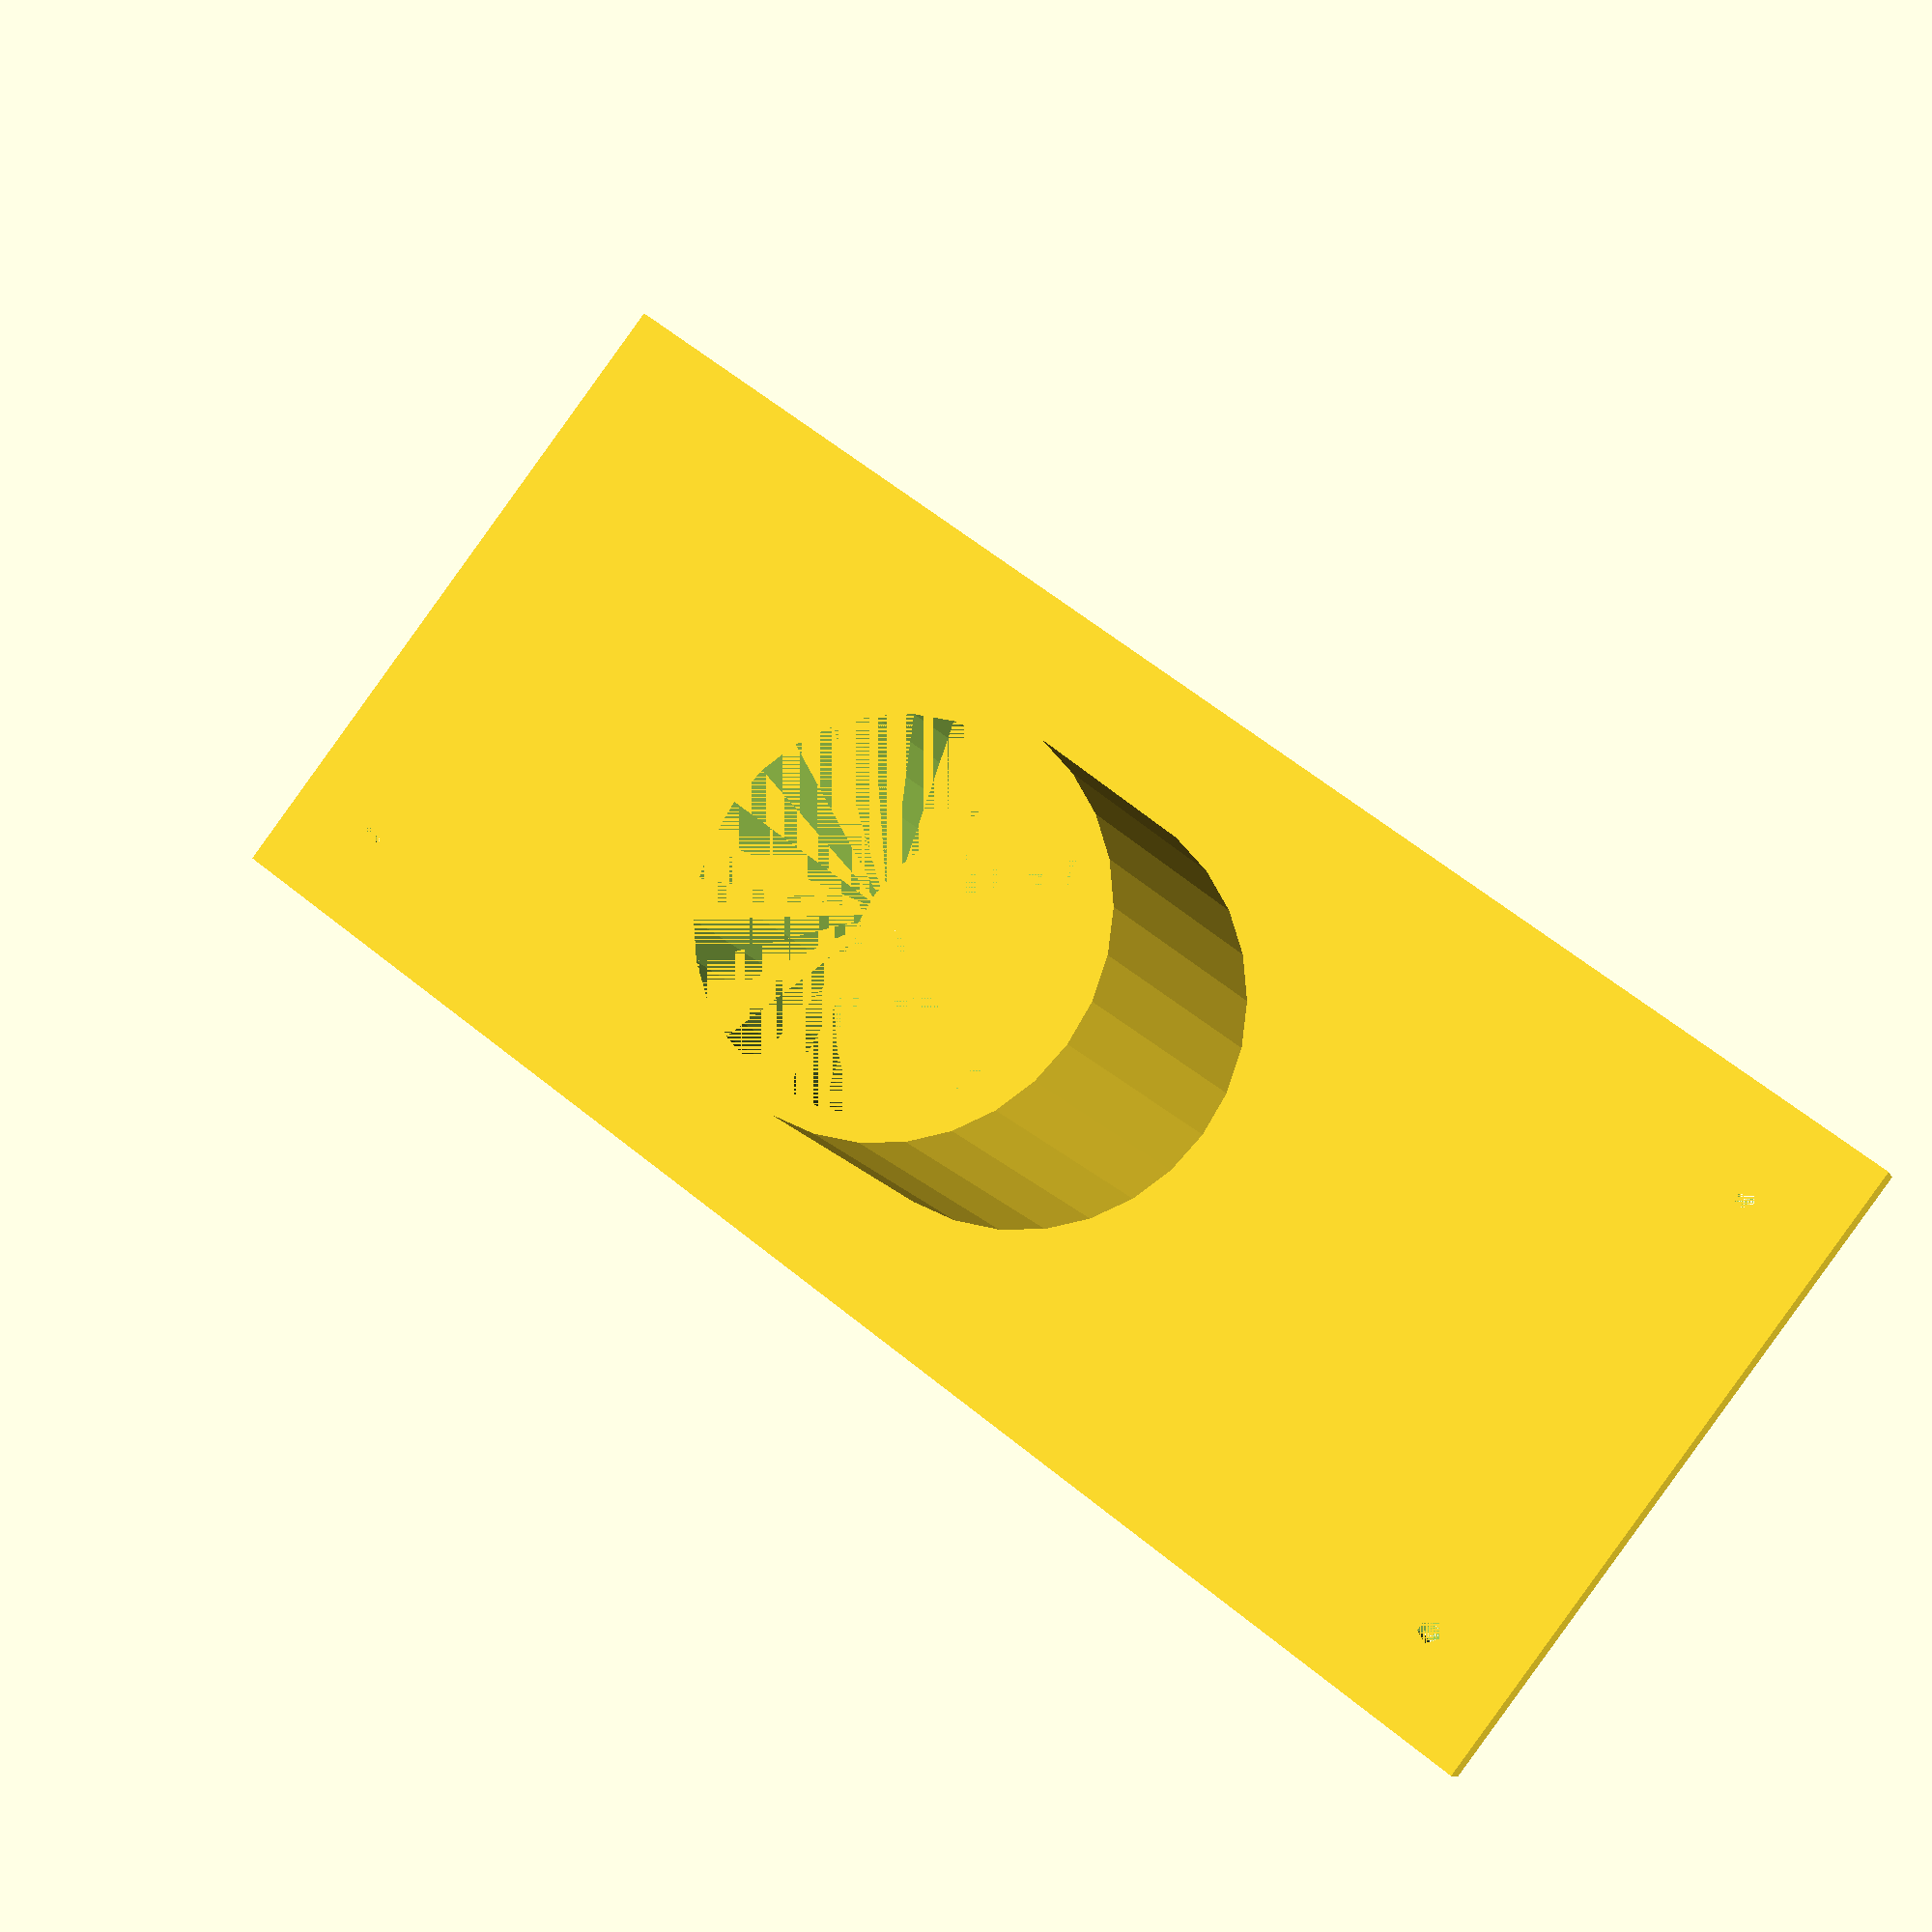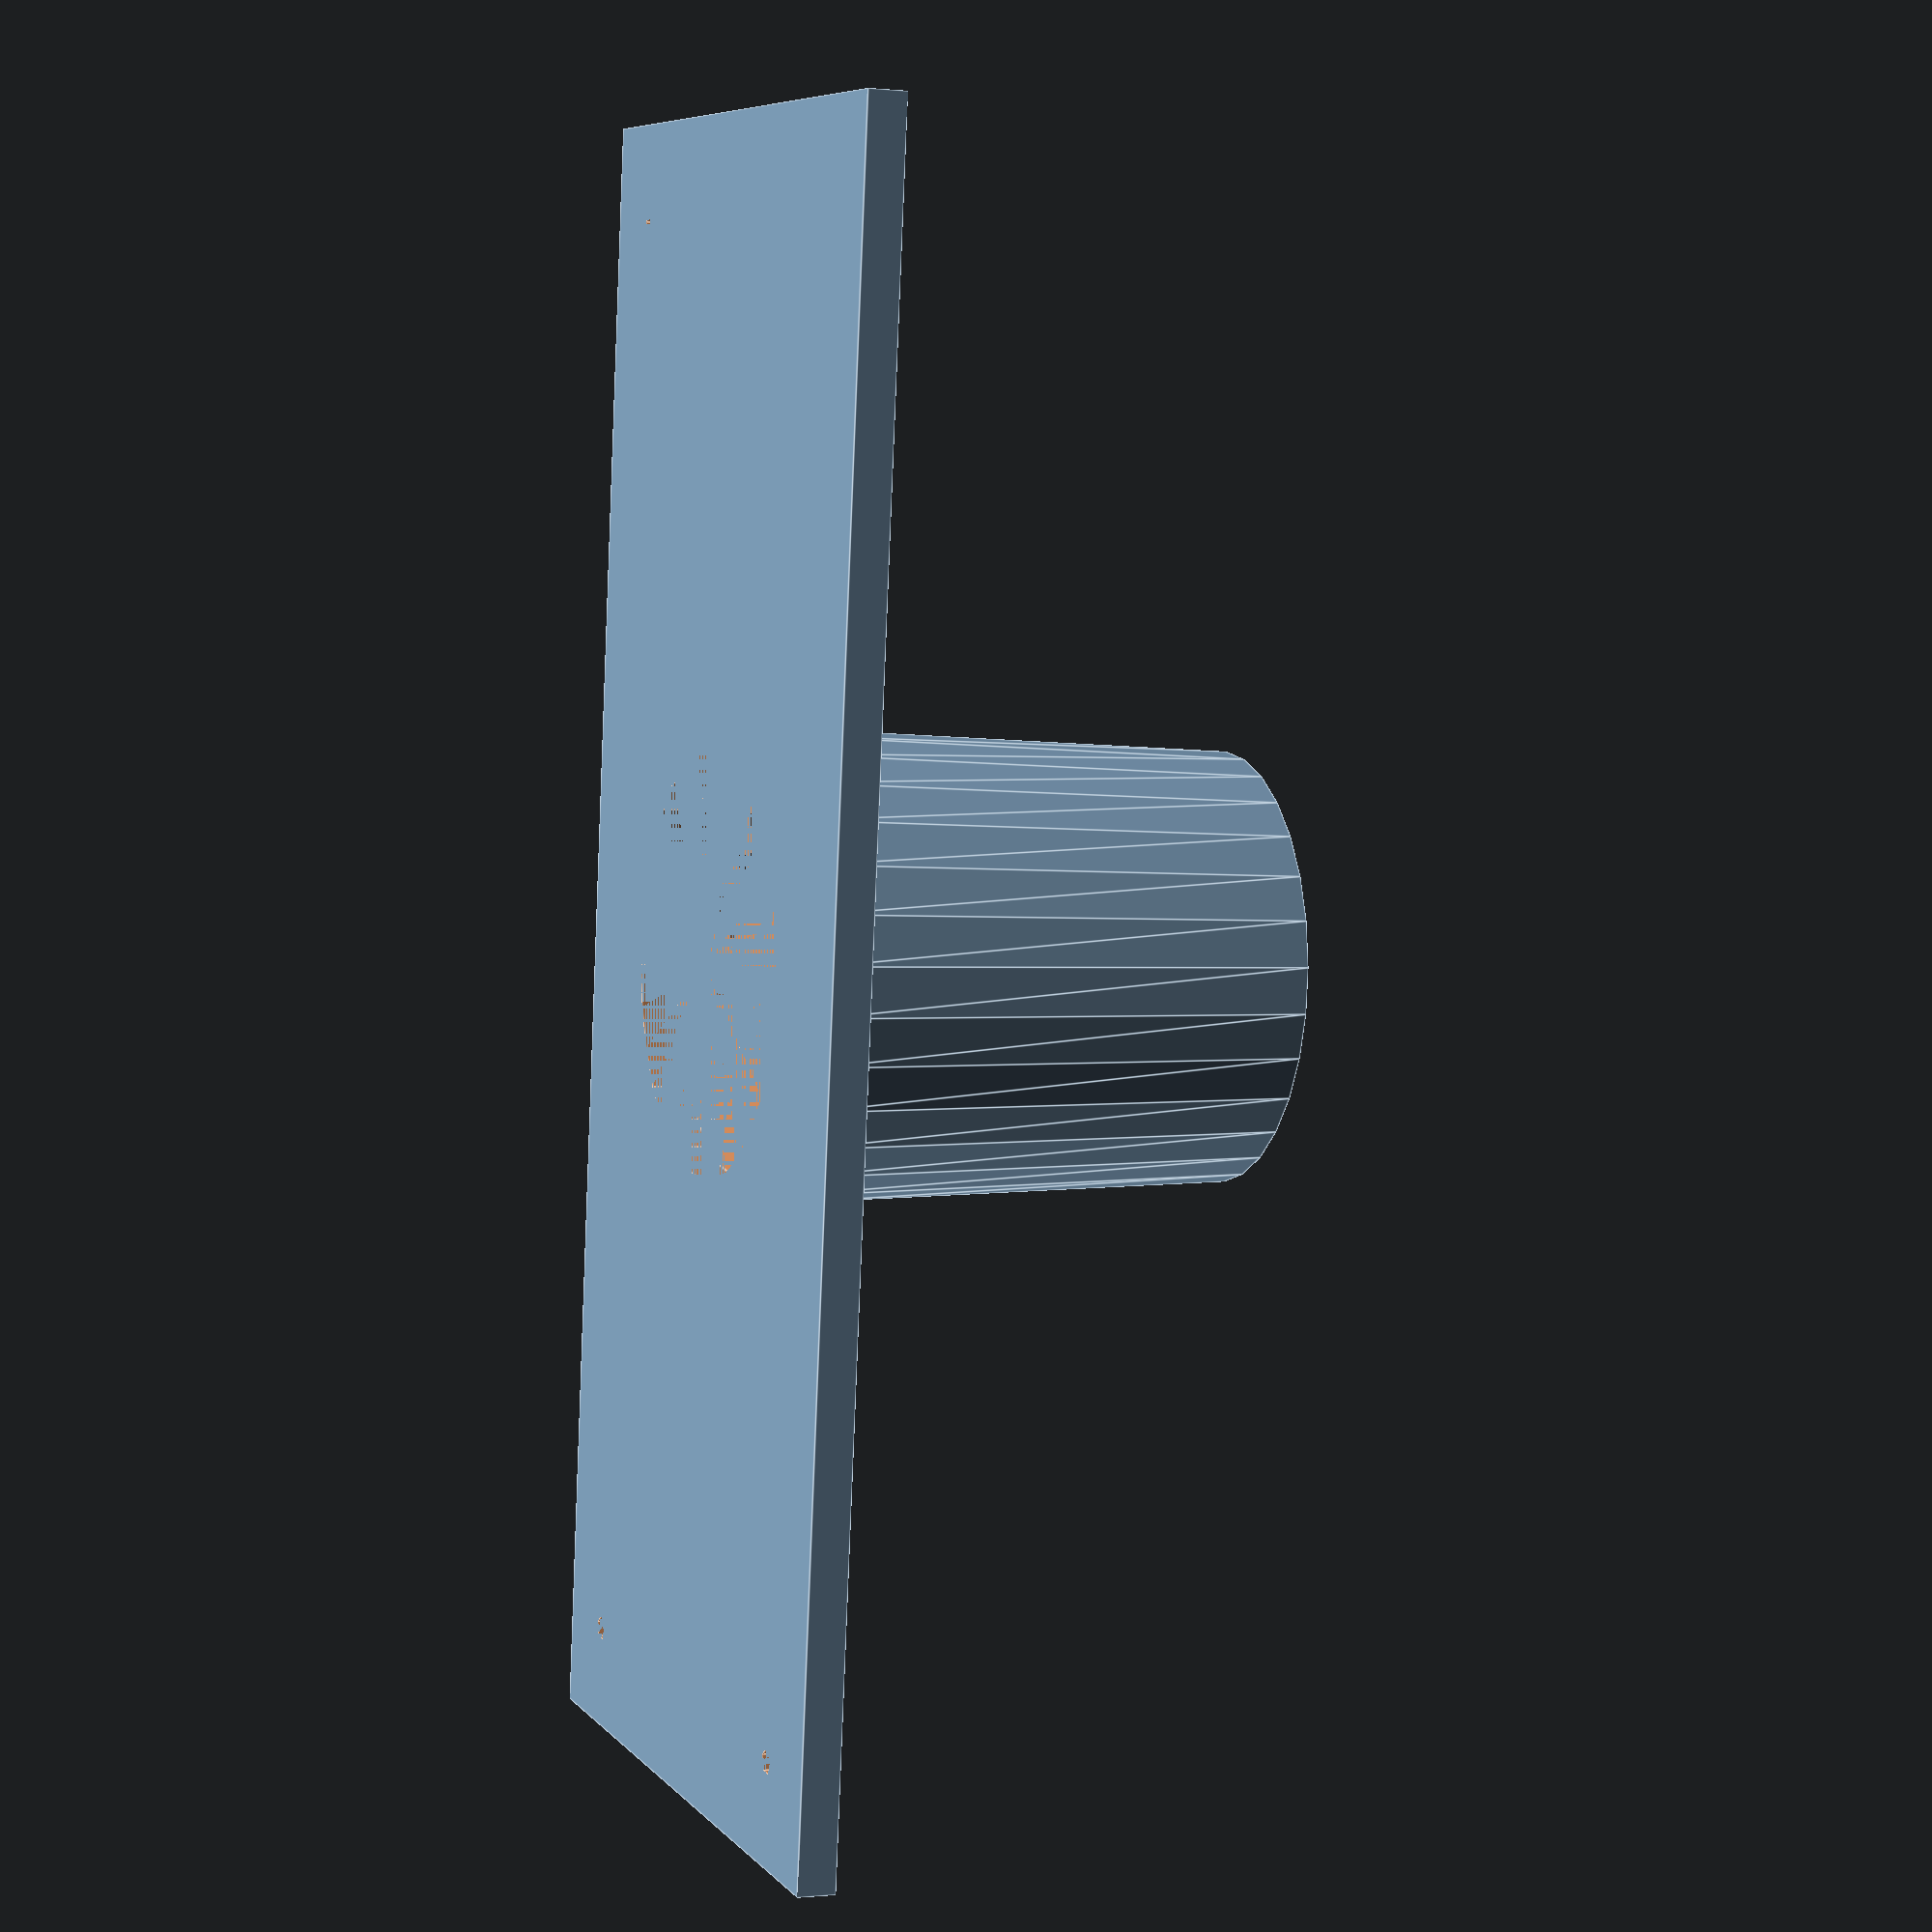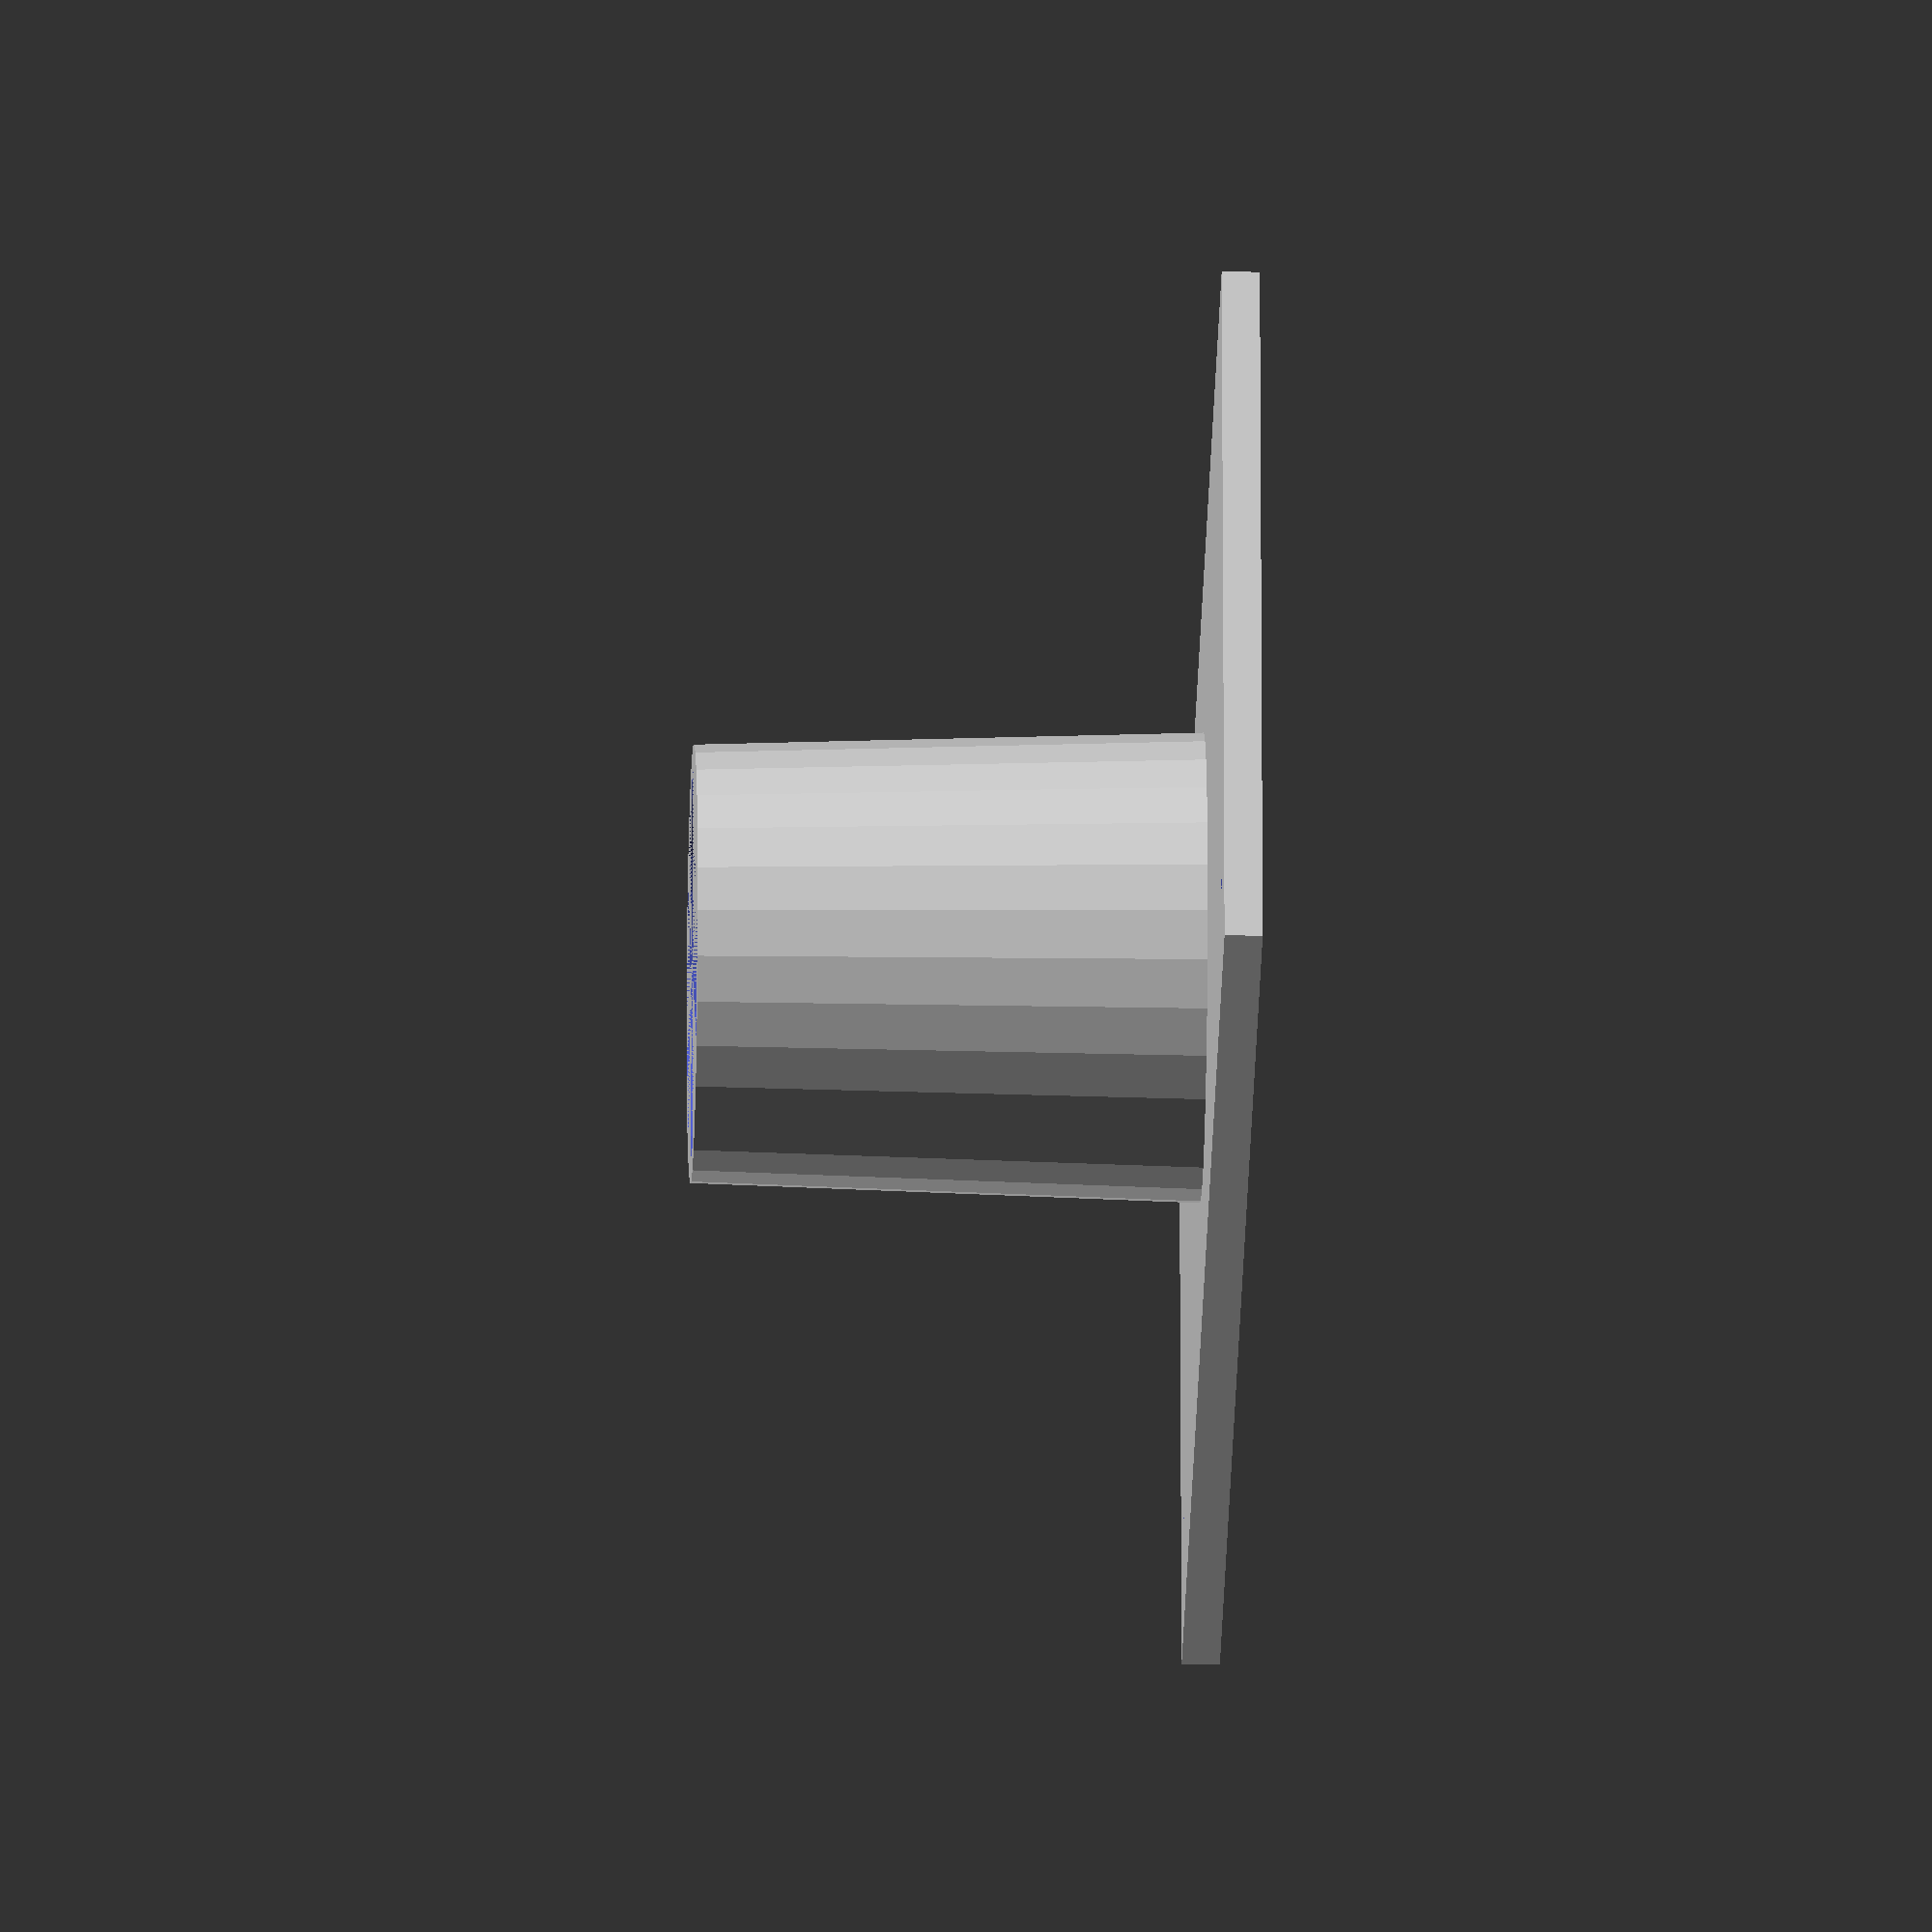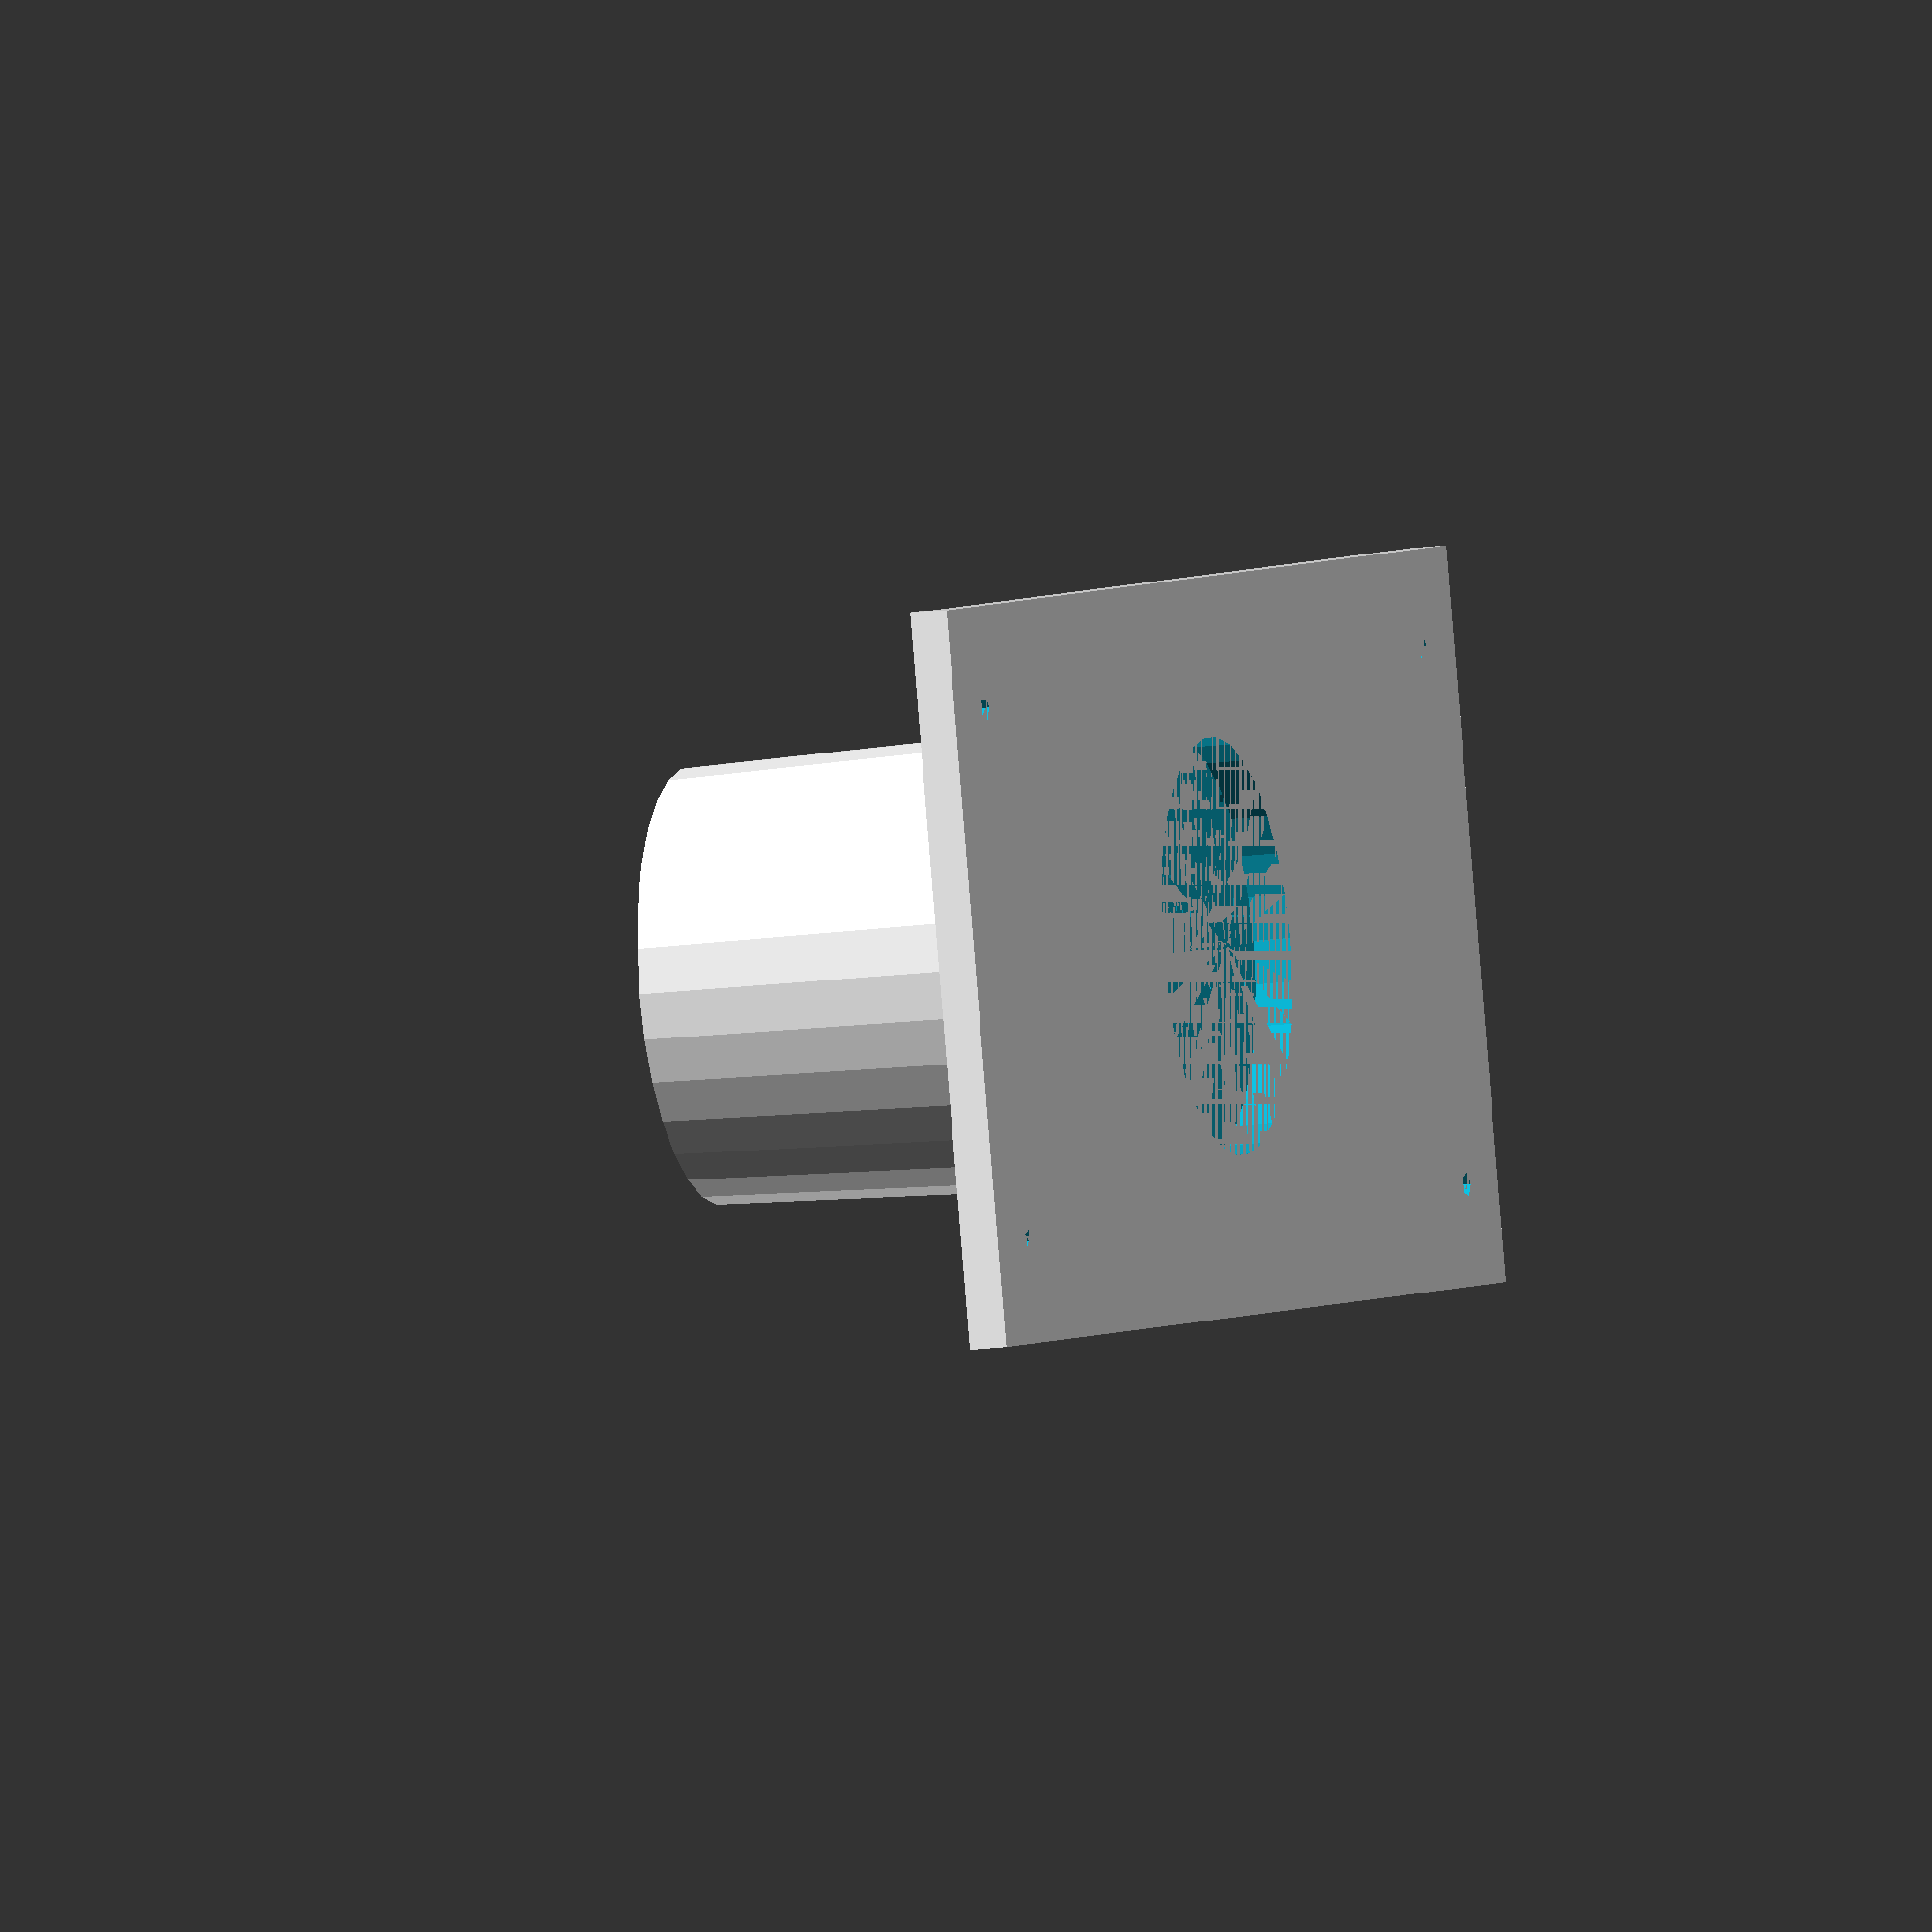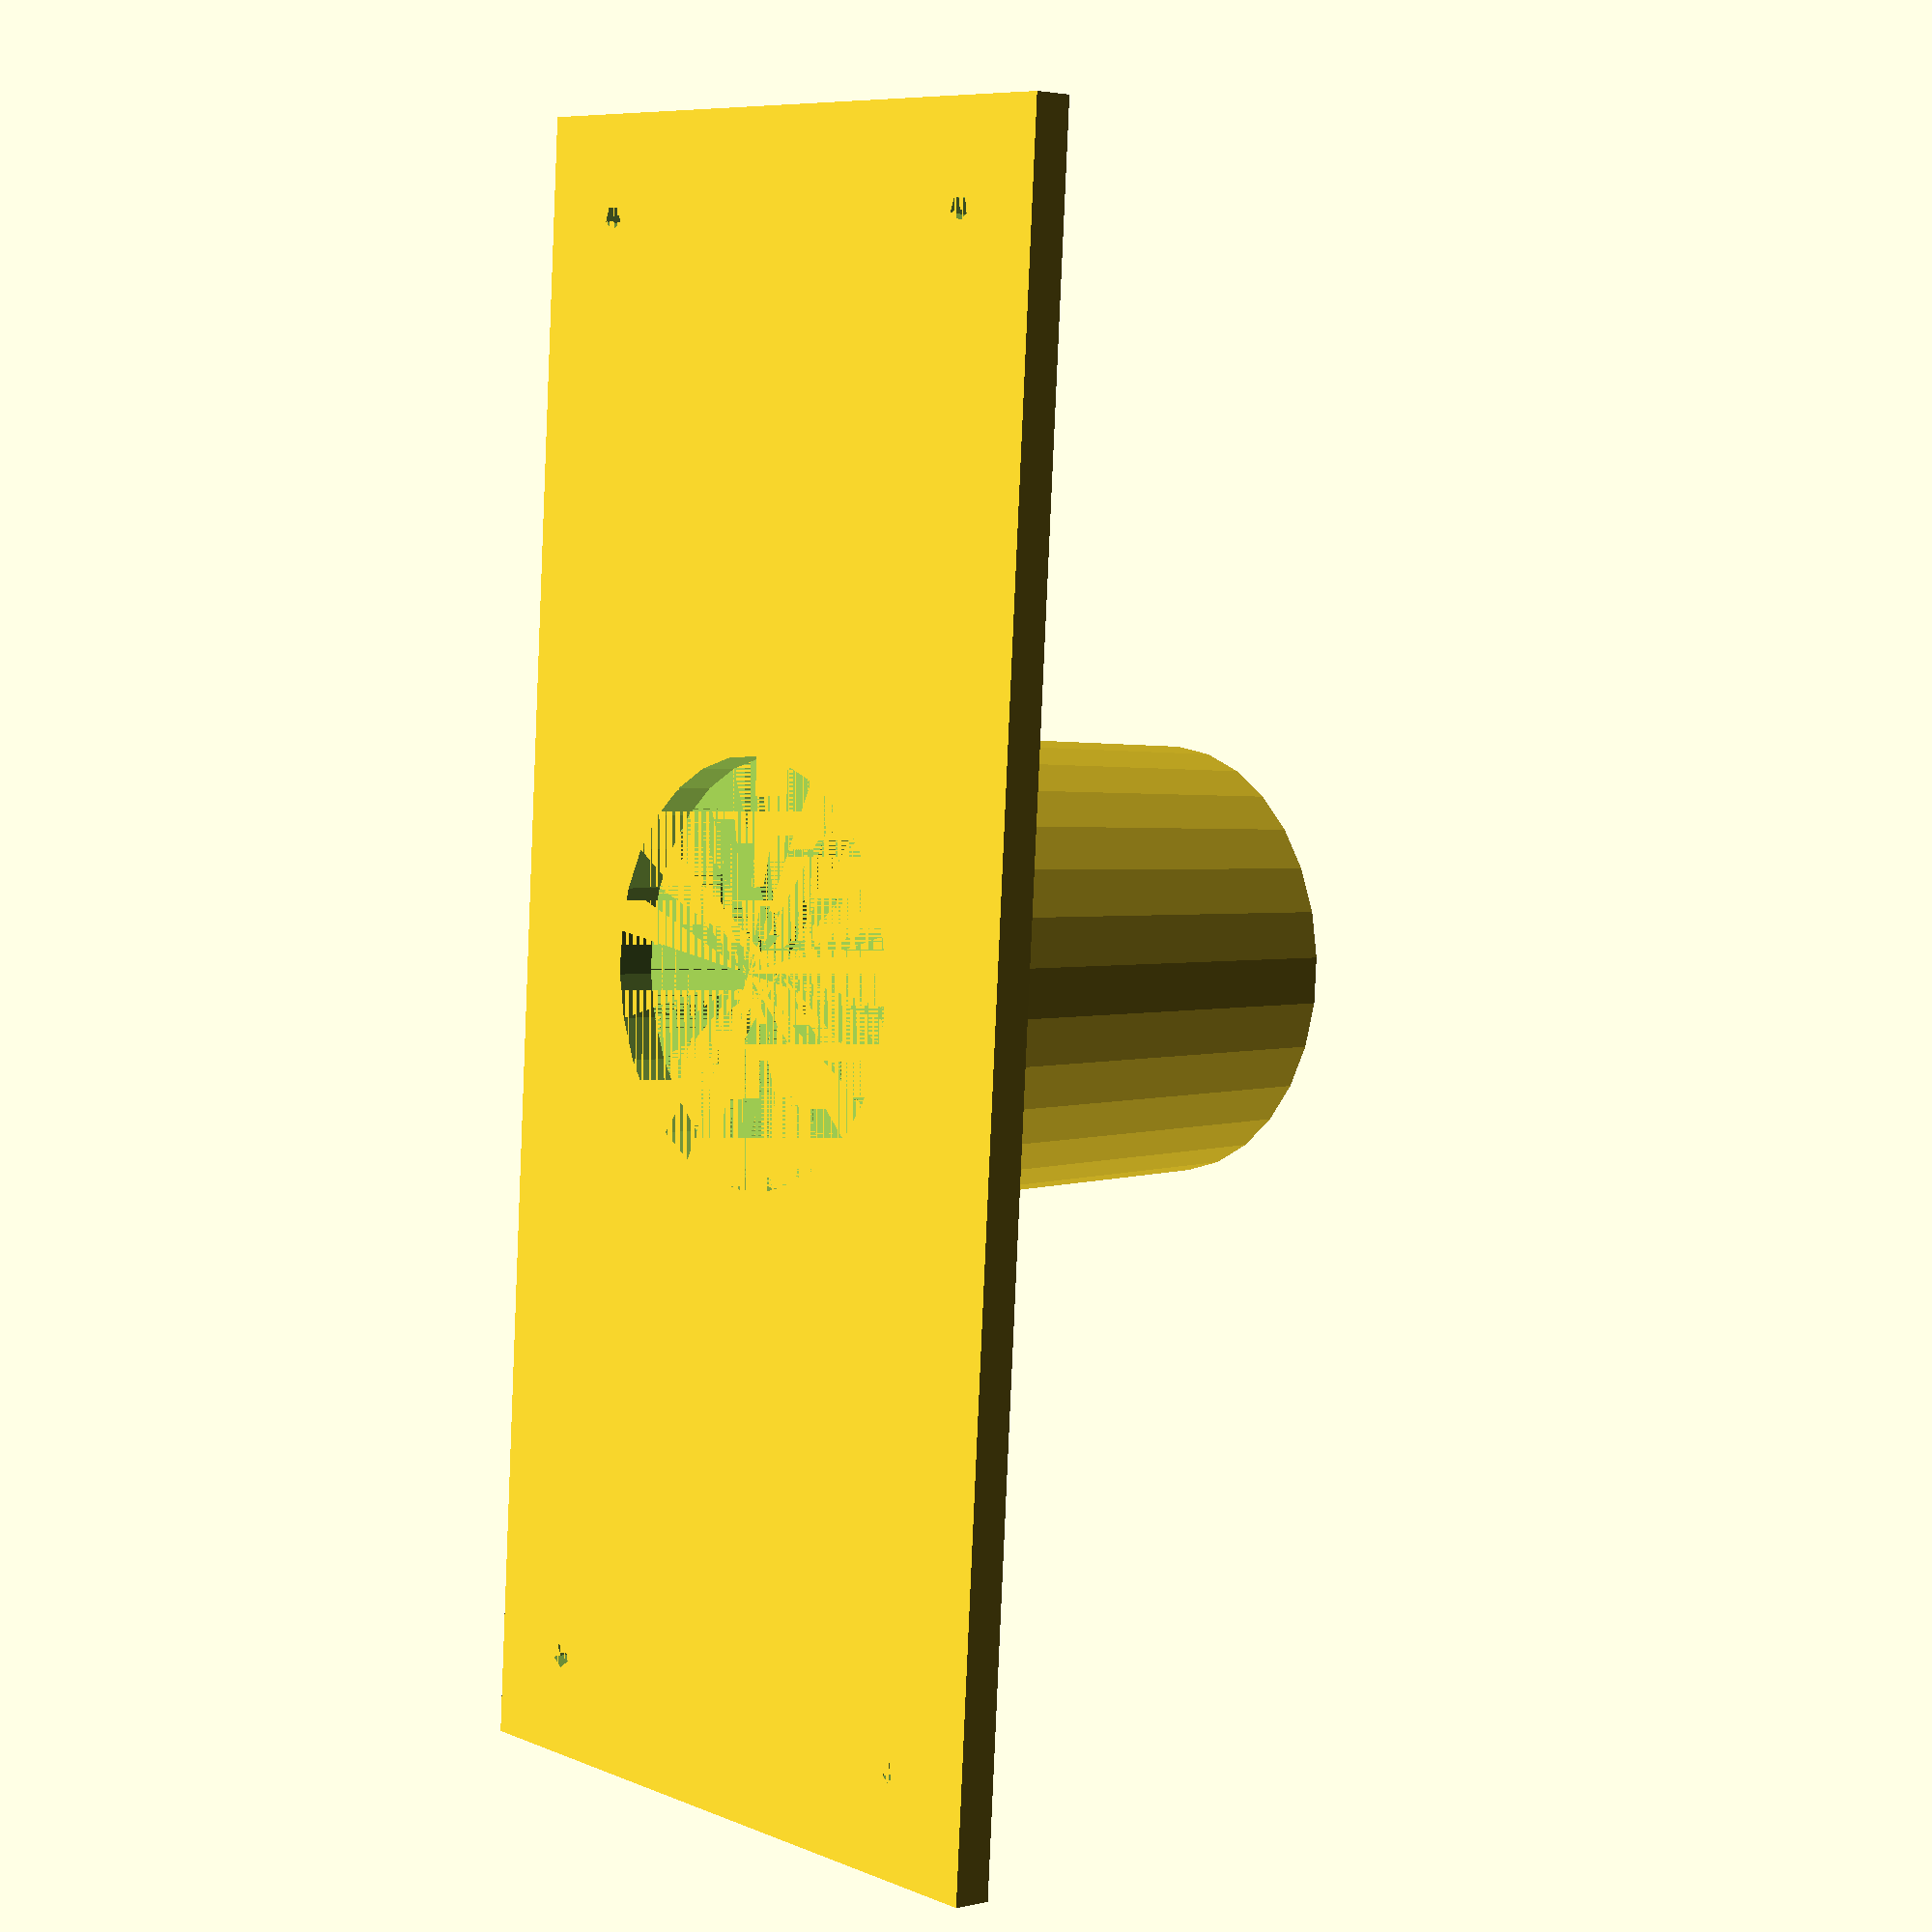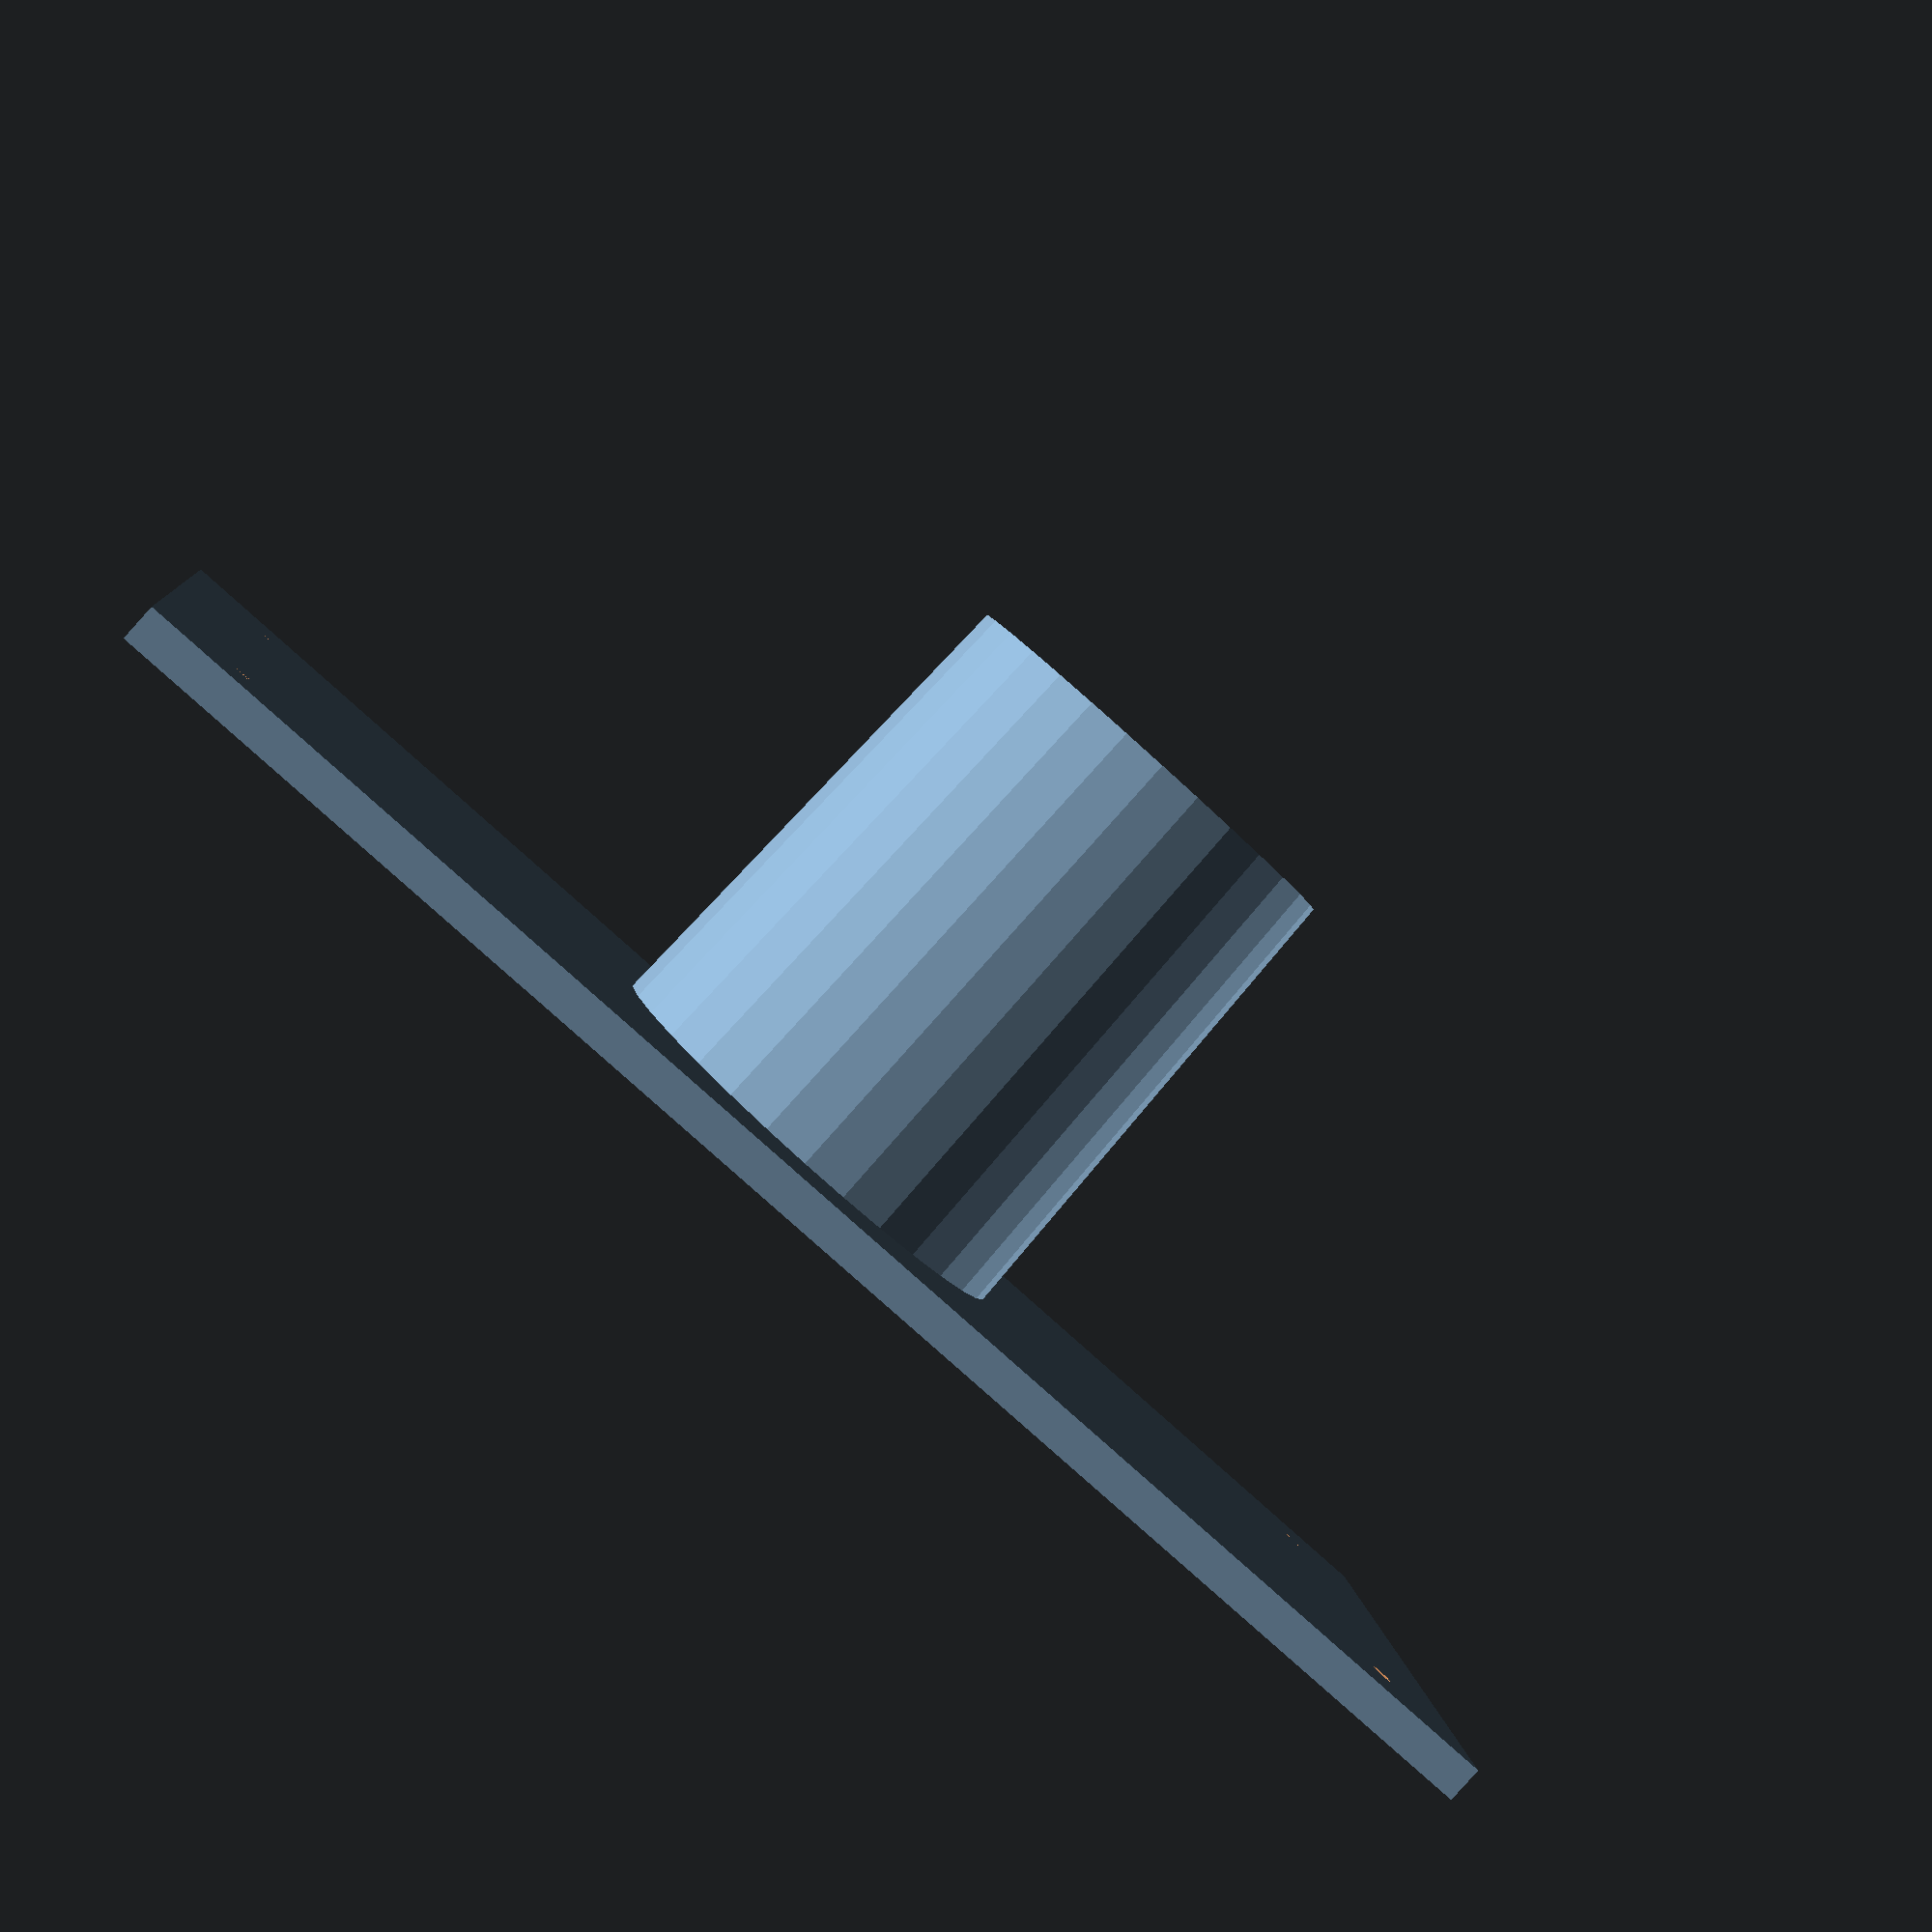
<openscad>
// Plate Dimensions
plate_width = 130;
plate_height = 58;
plate_thickness = 3;

// Screw Hole Variables
screw_hole_diameter = 2;
screw_hole_center_distance_from_side = 8;

// Hose Adapter Variables
hose_adapter_lower_diameter = 37;
hose_adapter_upper_diameter = 34.5;
hose_adapter_wall_thickness = 2;
hose_adapter_height = 40;

// Inner Hose Adapter Calculated Variables
inner_hose_adapter_lower_diameter = hose_adapter_lower_diameter - hose_adapter_wall_thickness * 2;
inner_hose_adapter_upper_diameter = hose_adapter_upper_diameter - hose_adapter_wall_thickness * 2;

// Hose Adapter
translate([0,0,plate_thickness])
difference() {
  cylinder(r1 = hose_adapter_lower_diameter/2, r2 = hose_adapter_upper_diameter/2, h = hose_adapter_height);
  cylinder(r1 = inner_hose_adapter_lower_diameter/2, r2 = inner_hose_adapter_upper_diameter/2, h = hose_adapter_height);
}

difference() {
  // Plate
  translate([-plate_width/2, -plate_height/2, 0])
  cube([plate_width,plate_height,plate_thickness]);

  // Hose Hole
  cylinder(r = inner_hose_adapter_lower_diameter/2, h = plate_thickness);

  // Screw Holes
  for(a = [plate_width/2-screw_hole_center_distance_from_side,-plate_width/2+screw_hole_center_distance_from_side])
    for(b = [plate_height/2-screw_hole_center_distance_from_side,-plate_height/2+screw_hole_center_distance_from_side])
      translate([a, b, 0])
      cylinder(r = screw_hole_diameter/2, h = plate_thickness);
}



</openscad>
<views>
elev=10.8 azim=37.4 roll=15.6 proj=p view=solid
elev=180.3 azim=83.4 roll=291.3 proj=p view=edges
elev=17.5 azim=171.4 roll=88.5 proj=o view=solid
elev=13.4 azim=195.0 roll=108.2 proj=o view=wireframe
elev=357.5 azim=86.1 roll=230.0 proj=p view=wireframe
elev=267.7 azim=352.6 roll=222.0 proj=p view=wireframe
</views>
